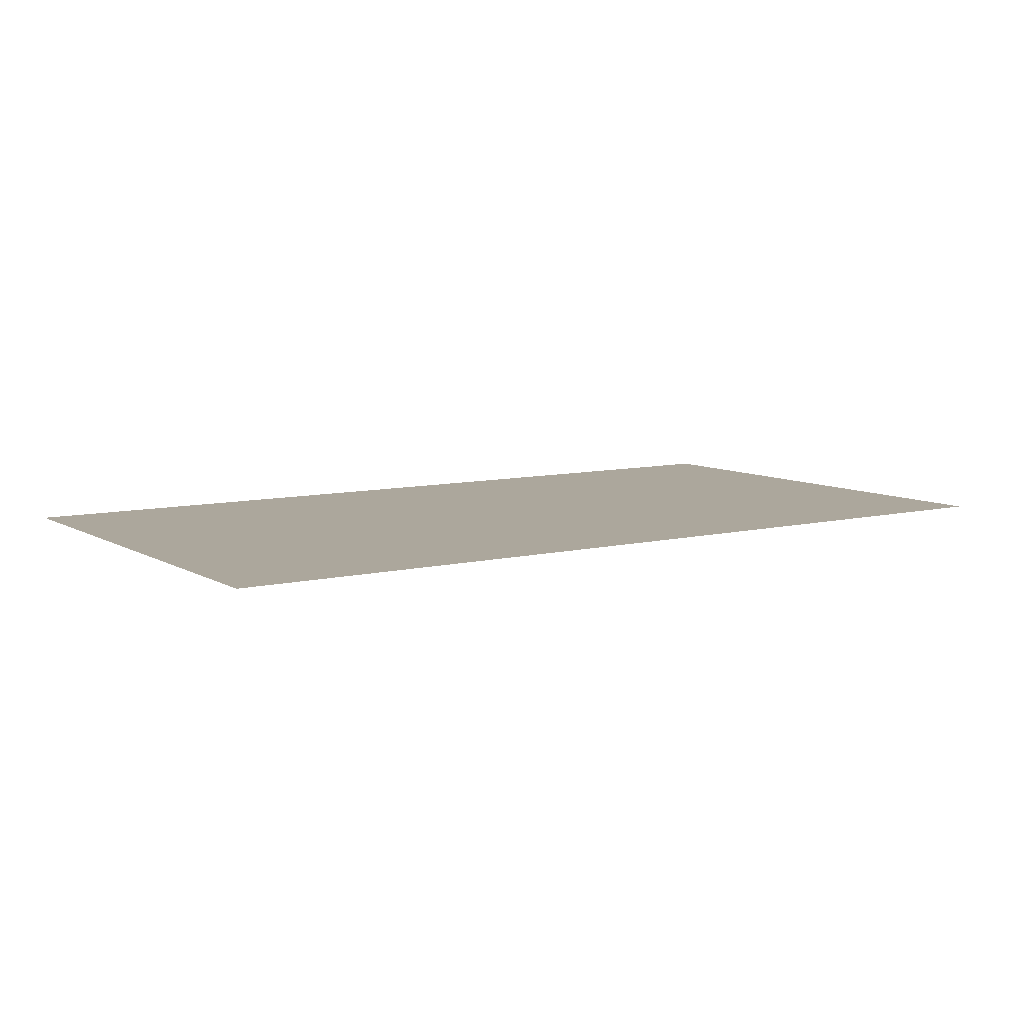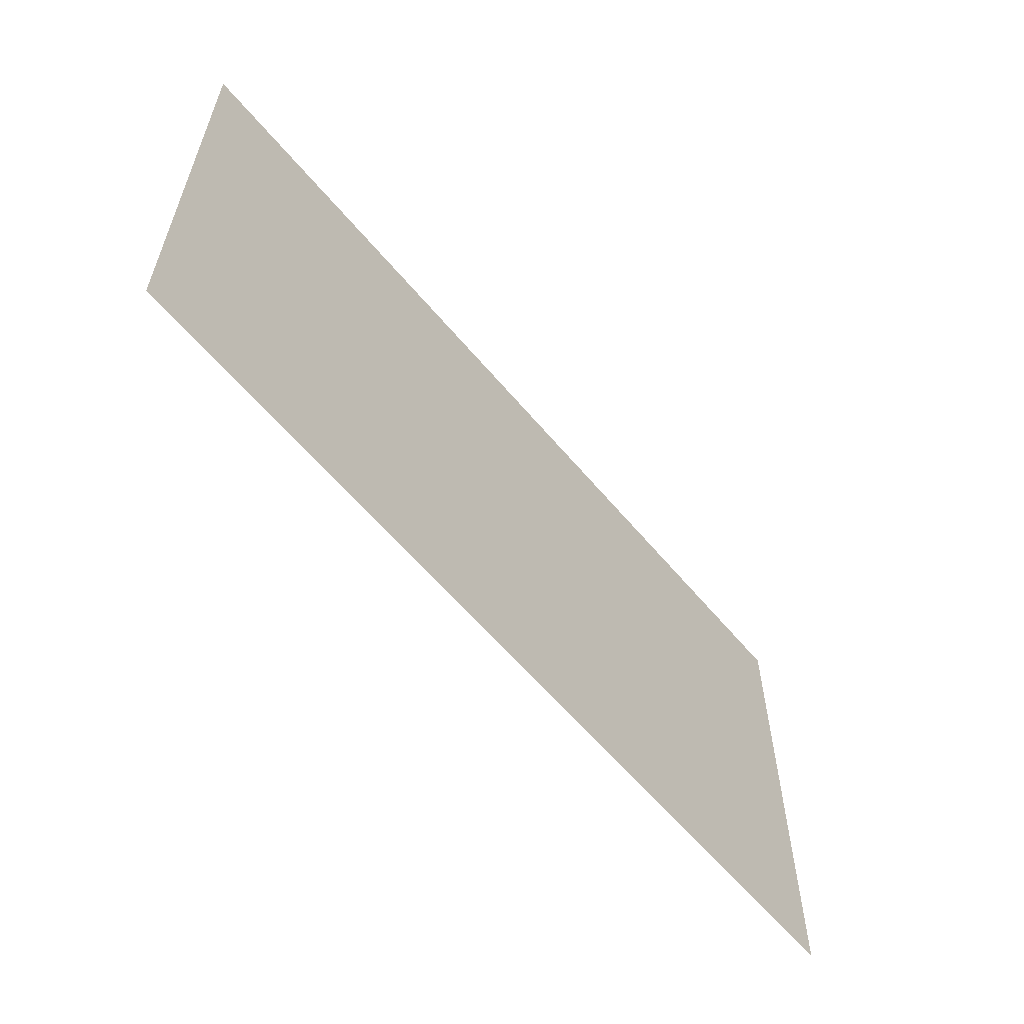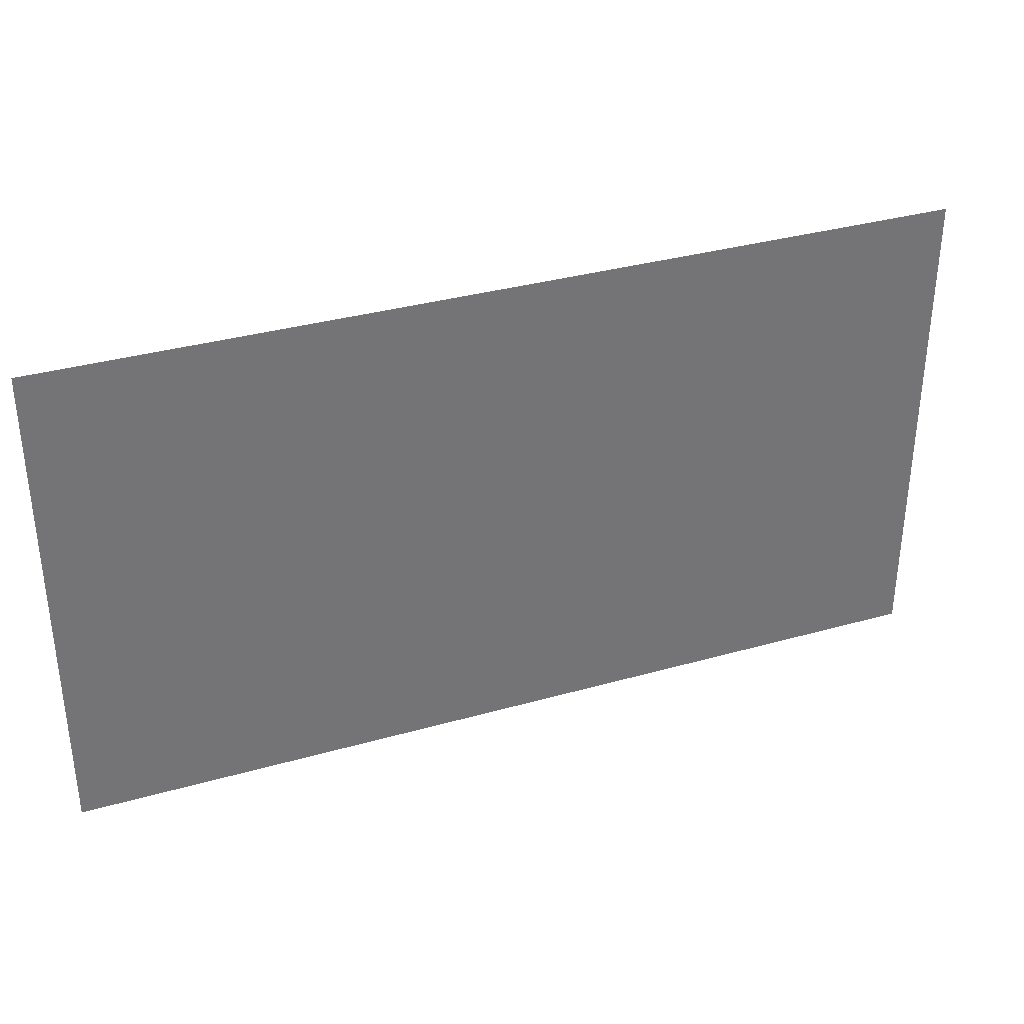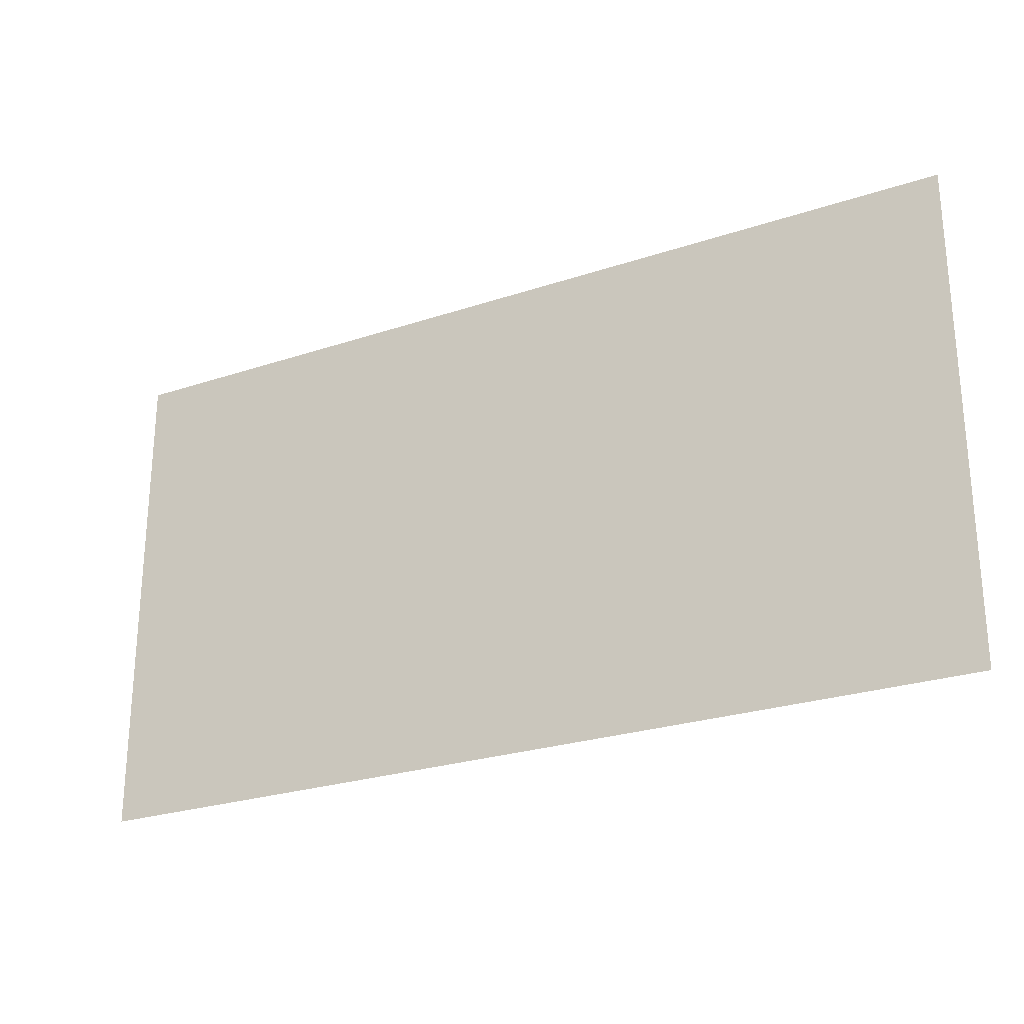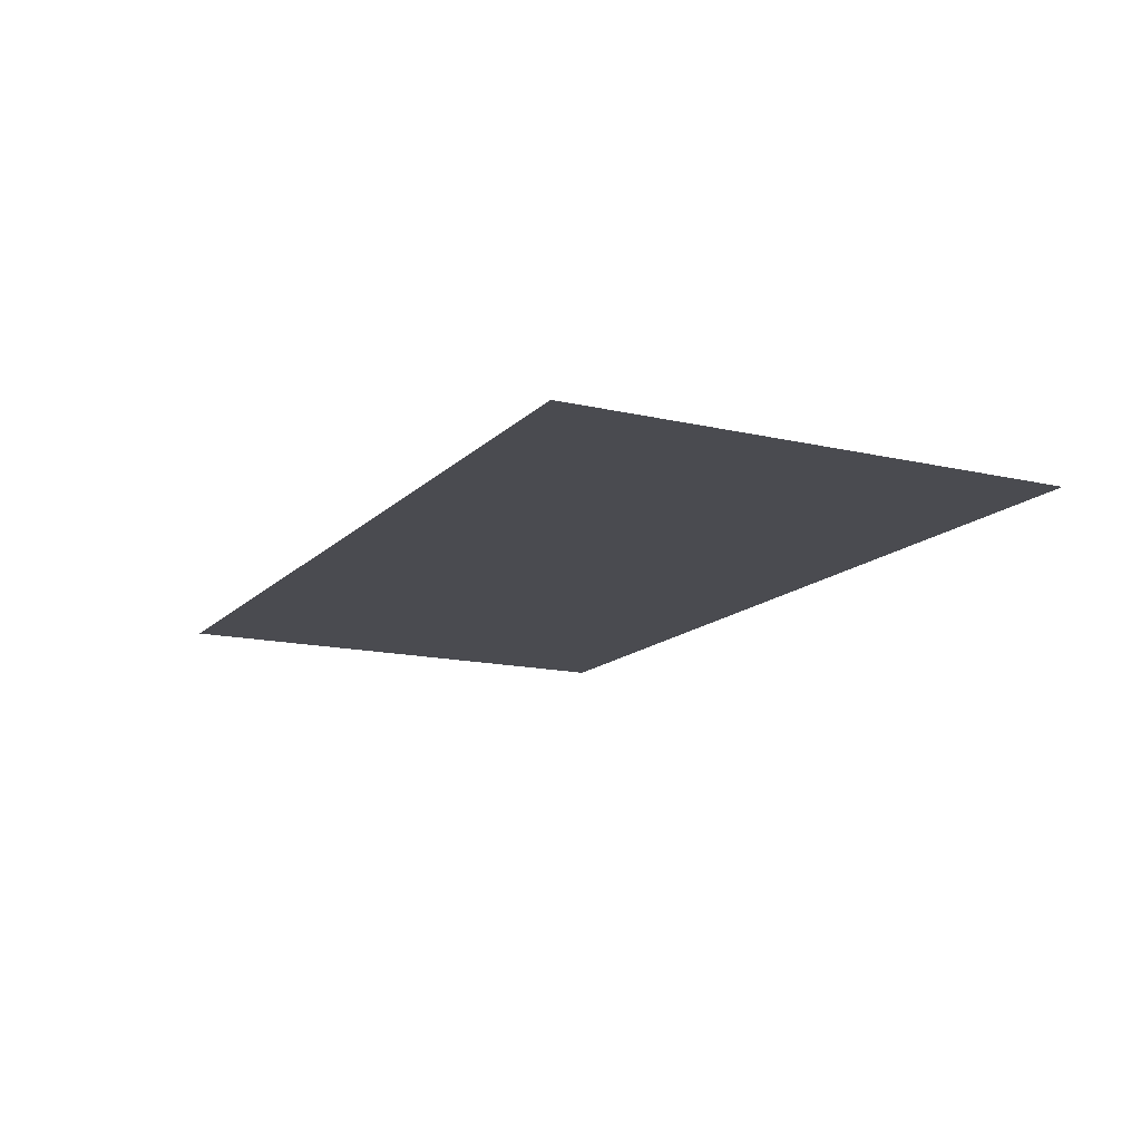
<metadata>
{"format":"obj","ext":"obj","renderer":"f3d","projection":"perspective","resolution":1024,"background":"white","views":[{"elev":8.4,"azim":146.4,"up":"+Z"},{"elev":-59.4,"azim":129.5,"up":"+Y"},{"elev":34.6,"azim":159.2,"up":"+Y"},{"elev":-25.6,"azim":28.2,"up":"+Y"},{"elev":-14.5,"azim":62.9,"up":"+Z"}]}
</metadata>
<code>
g [eyeL] eye
v -0.155 -0.085 0
v -0.155 0.085 0
v 0.155 0.085 0
v 0.155 -0.085 0
g [eyeL] eye_0
f 1 4 2
f 2 4 3

</code>
